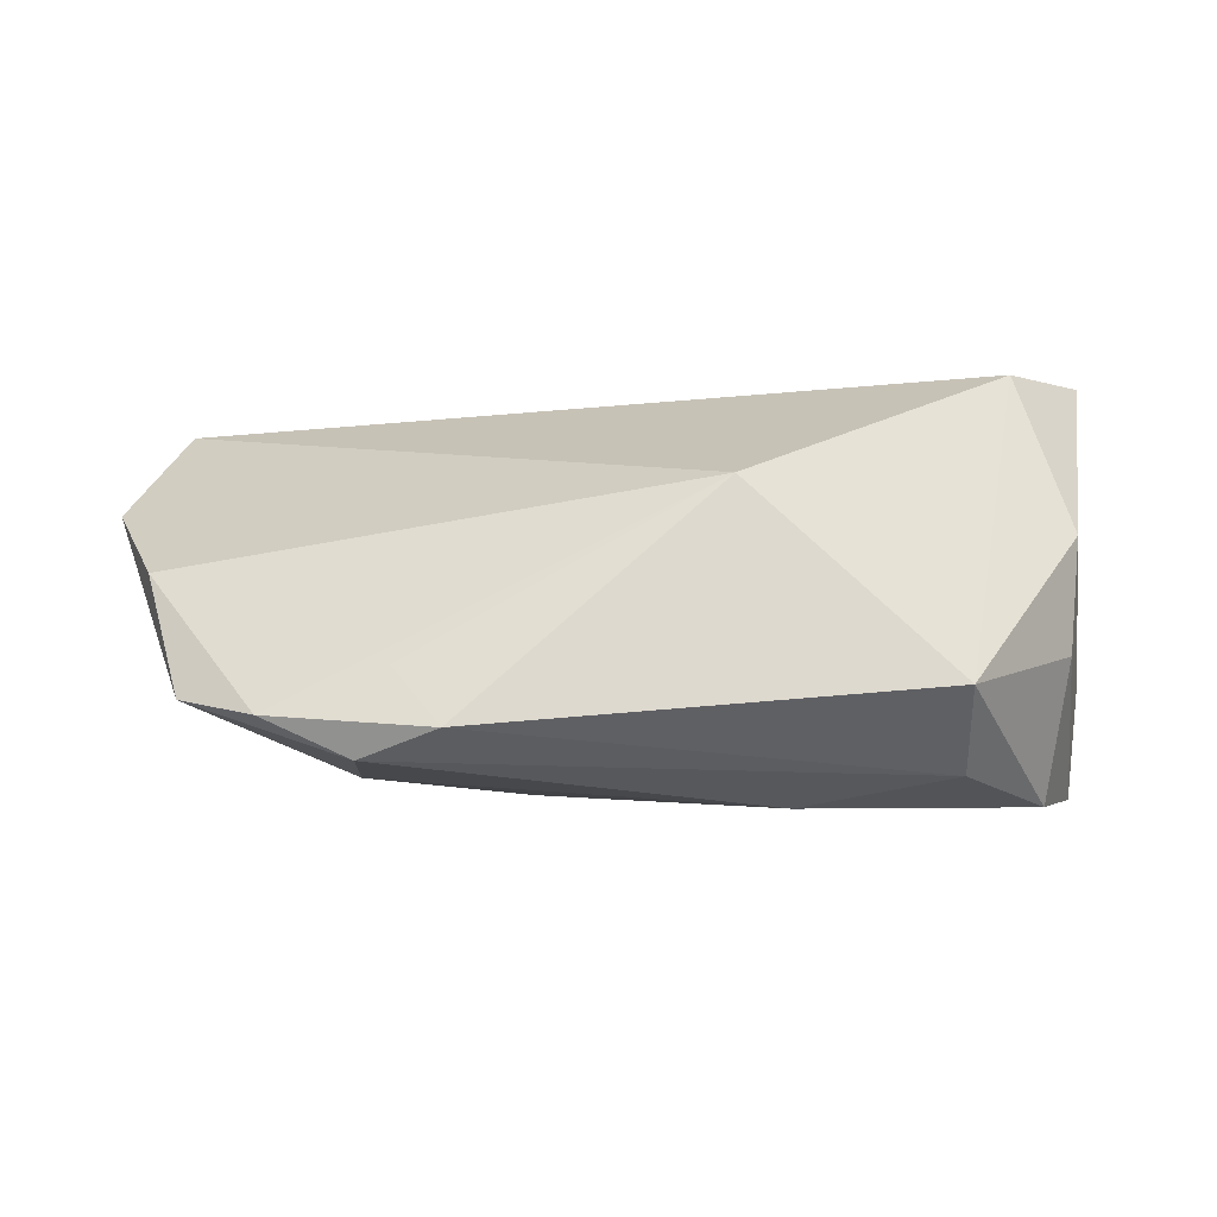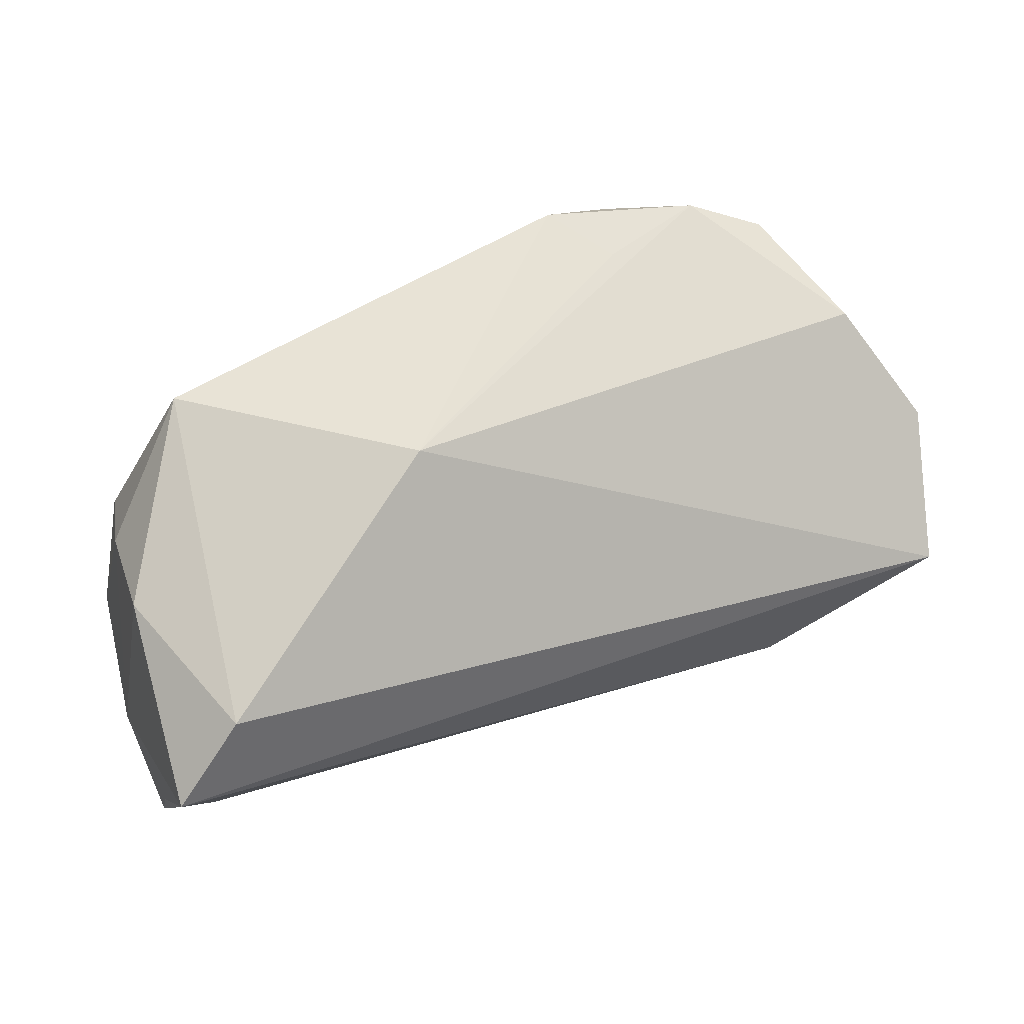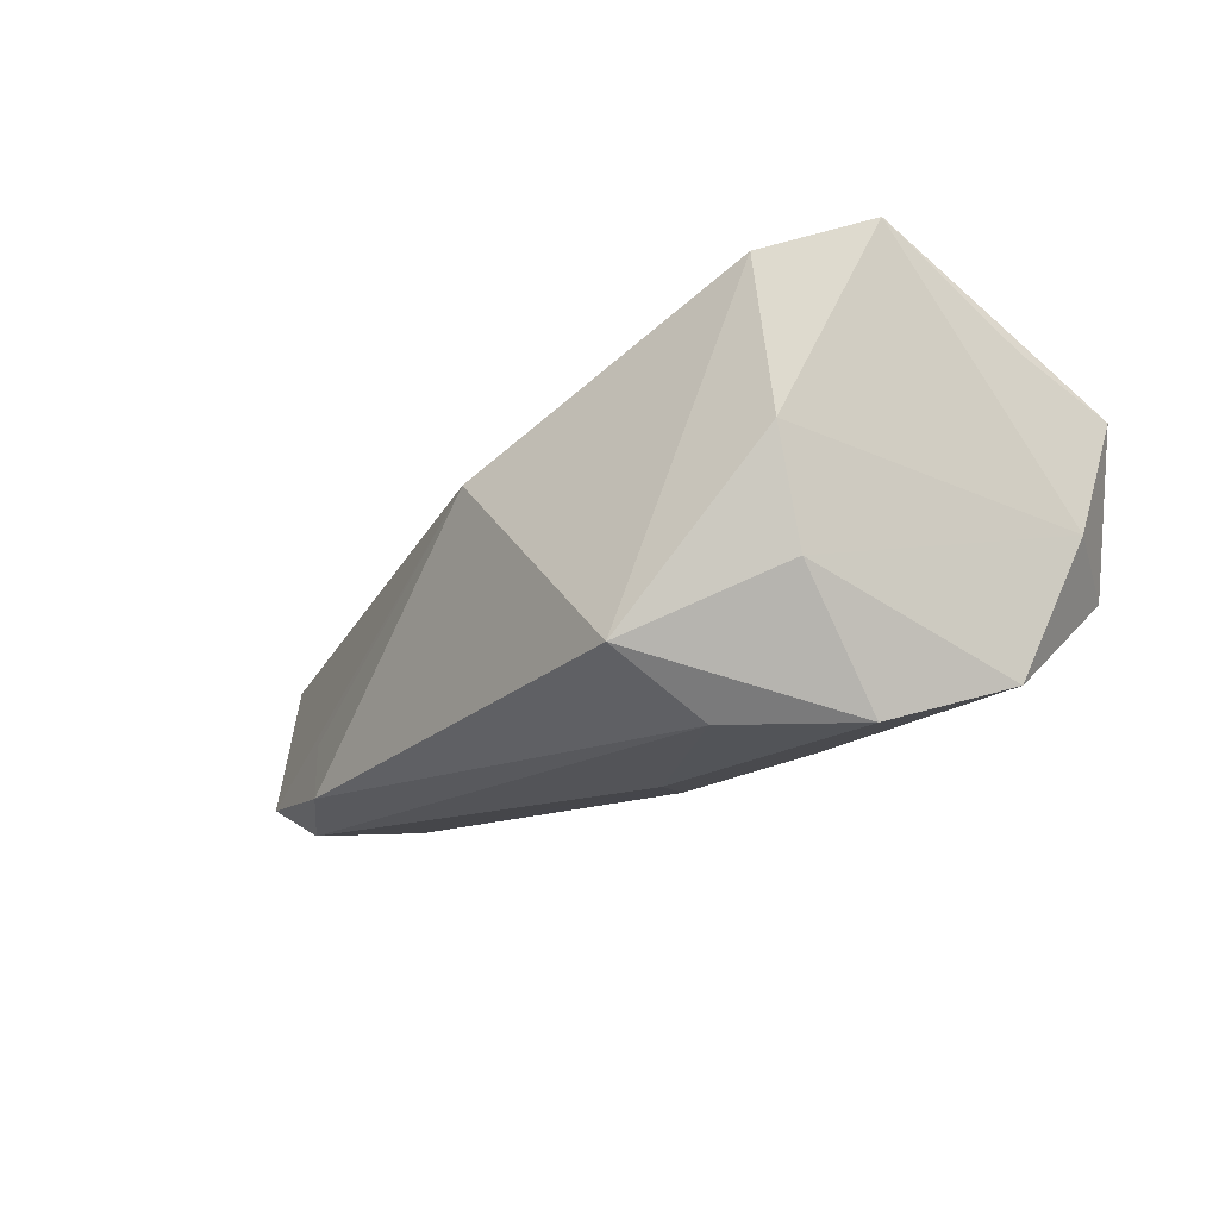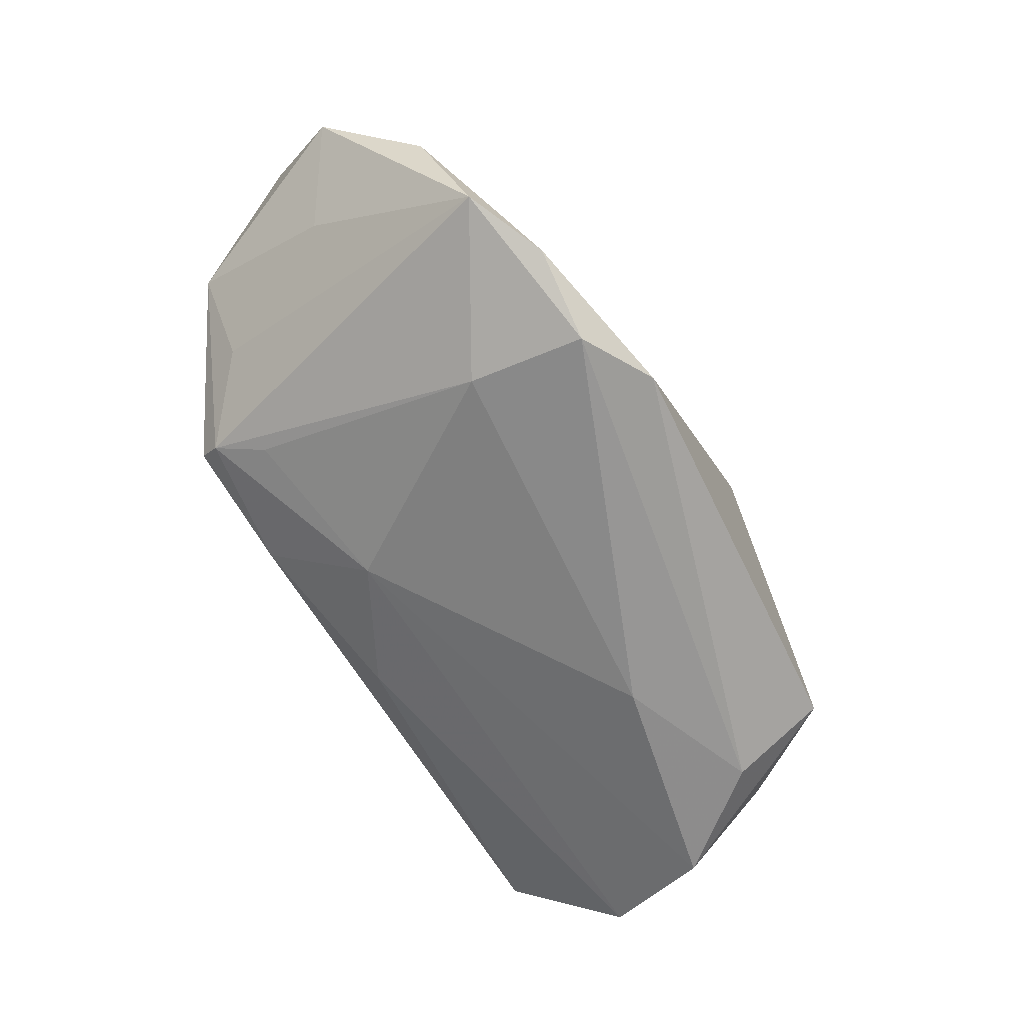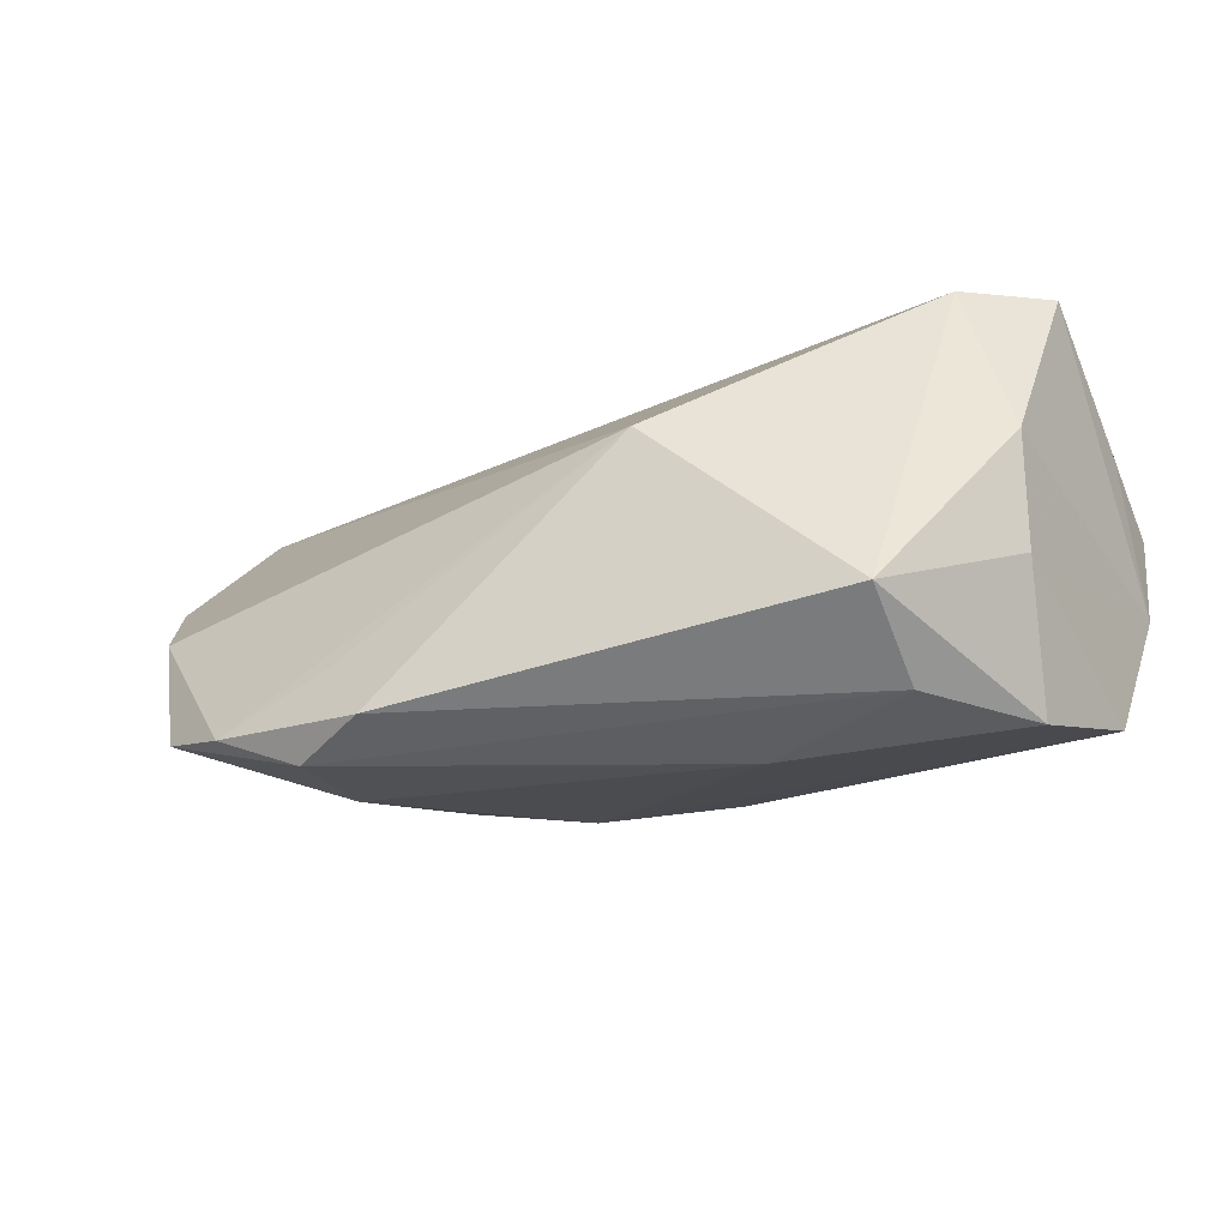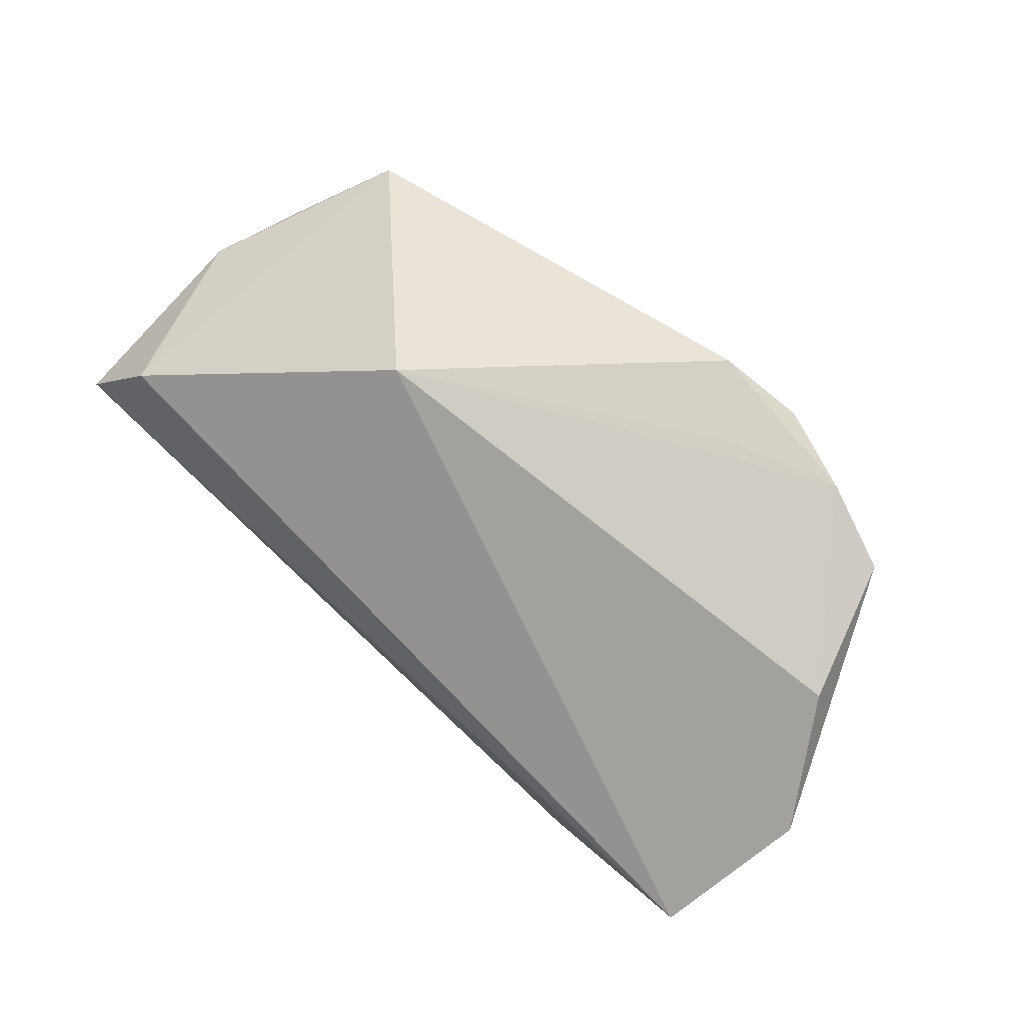
<metadata>
{"format":"obj","ext":"obj","renderer":"f3d","projection":"perspective","resolution":1024,"background":"white","views":[{"elev":-19.5,"azim":-177.2,"up":"+Z"},{"elev":53.1,"azim":-24.1,"up":"+Y"},{"elev":-17.3,"azim":-121.1,"up":"+Z"},{"elev":-65.3,"azim":121.1,"up":"+Z"},{"elev":-29.1,"azim":-154.8,"up":"+Z"},{"elev":62.9,"azim":43.1,"up":"+Y"}]}
</metadata>
<code>
v 0.03622 -0.01963 -0.01202
v -0.009846 0.03039 0.006037
v 0.05337 0.024 -0.01769
v 0.06059 -0.005833 0.02759
v -0.04598 0.001016 -0.02543
v -0.04341 0.01392 0.02504
v -0.04986 0.01561 0.003479
v -0.04872 0.01201 -0.01024
v 0.0222 0.03279 -0.02398
v 0.03738 -0.01989 0.02449
v 0.03831 -0.02944 -0.006411
v -0.0003445 -0.0243 -0.01602
v 0.03904 -0.02651 -0.00867
v -0.04678 -0.02944 -0.008222
v -0.03556 0.02706 -0.01821
v 0.02843 0.02989 -0.01583
v -0.05434 -0.02064 -0.003919
v 0.06593 0.006937 0.0115
v 0.04806 -0.0184 -0.002158
v 0.01598 -0.0154 -0.01881
v 0.03384 0.01253 -0.0239
v -0.0159 0.007963 -0.02703
v 0.0569 0.0008982 -0.0002701
v -0.05298 0.003662 0.02759
v 0.04344 0.02878 -0.02106
v -0.05118 -0.0139 -0.02065
v -0.03544 0.01465 -0.0252
v 0.03231 0.02793 -0.02619
v -0.05385 -0.01374 0.01556
v -0.05393 -0.02569 0.01
v 0.05877 0.01933 -0.0006558
v 0.05587 -0.01911 0.009194
v 0.02184 -0.0286 -0.01029
v -0.04659 -0.02944 0.00992
v -0.0141 -0.02679 0.01232
f 9 15 2
f 2 15 6
f 18 31 2
f 3 19 13
f 3 31 18
f 20 26 5
f 27 15 9
f 27 5 15
f 6 15 7
f 9 2 16
f 13 19 32
f 22 20 5
f 5 27 22
f 21 3 13
f 20 22 21
f 26 20 12
f 15 5 8
f 8 7 15
f 5 26 8
f 8 26 17
f 17 7 8
f 24 34 10
f 6 7 24
f 24 7 17
f 13 32 11
f 11 32 10
f 17 26 14
f 26 12 14
f 14 11 34
f 31 3 25
f 25 2 31
f 25 16 2
f 9 16 25
f 4 32 18
f 10 32 4
f 18 2 4
f 4 2 6
f 6 24 4
f 4 24 10
f 19 3 23
f 23 32 19
f 23 3 18
f 18 32 23
f 13 20 1
f 1 21 13
f 20 21 1
f 34 24 30
f 17 14 30
f 30 14 34
f 10 34 35
f 35 11 10
f 34 11 35
f 33 14 12
f 11 14 33
f 13 11 33
f 33 20 13
f 33 12 20
f 9 25 28
f 3 21 28
f 28 25 3
f 28 21 22
f 28 27 9
f 28 22 27
f 29 24 17
f 17 30 29
f 29 30 24

</code>
